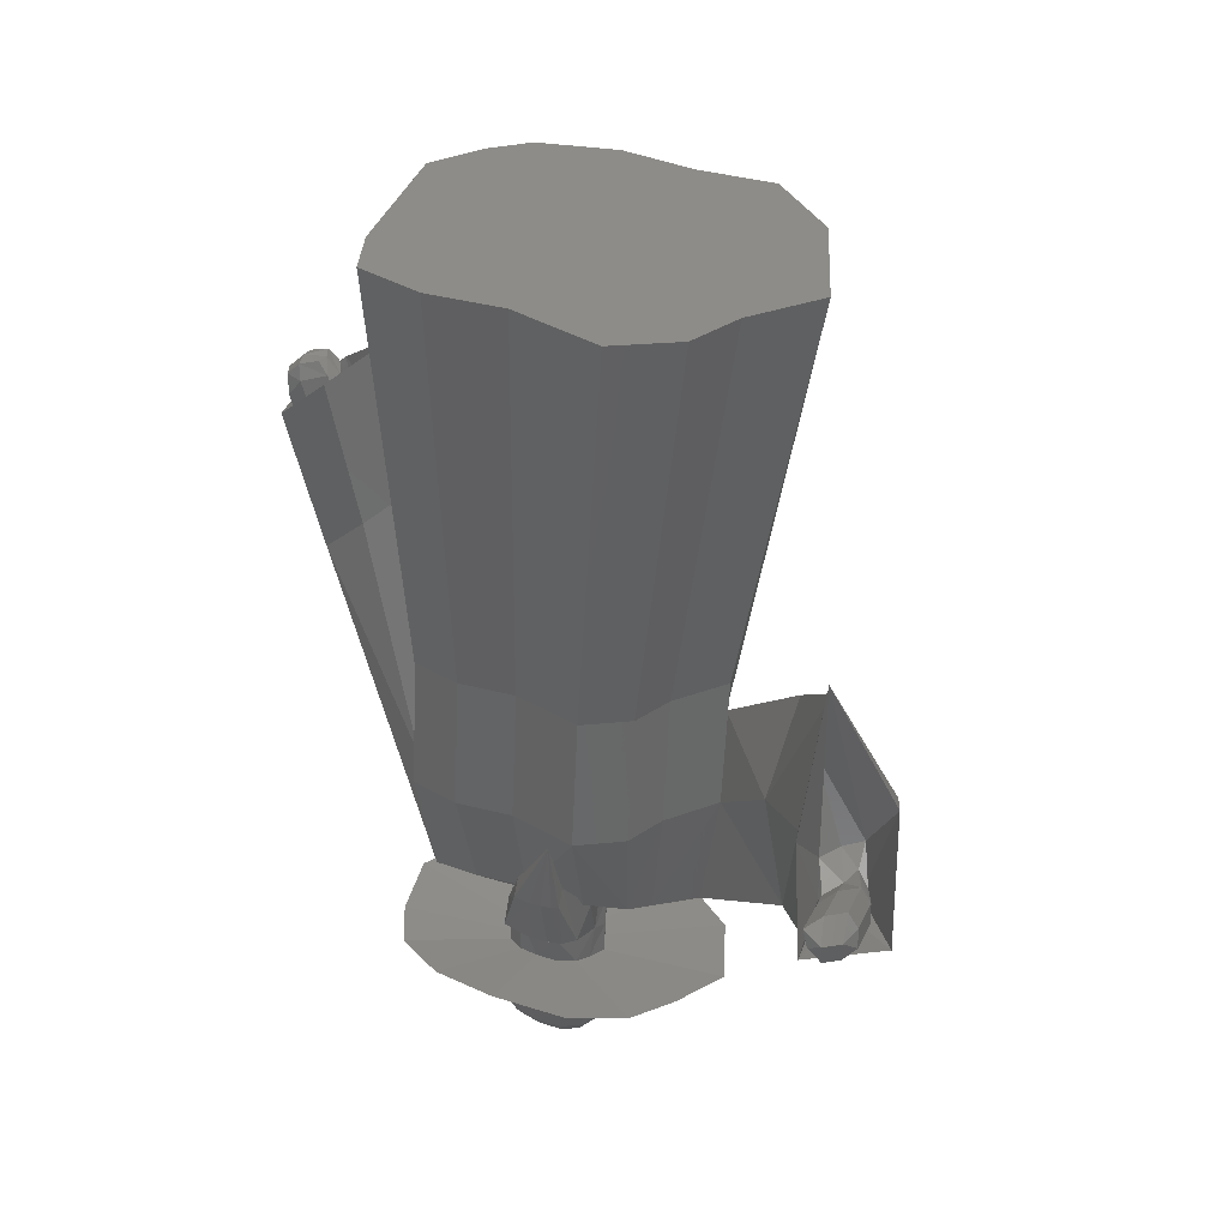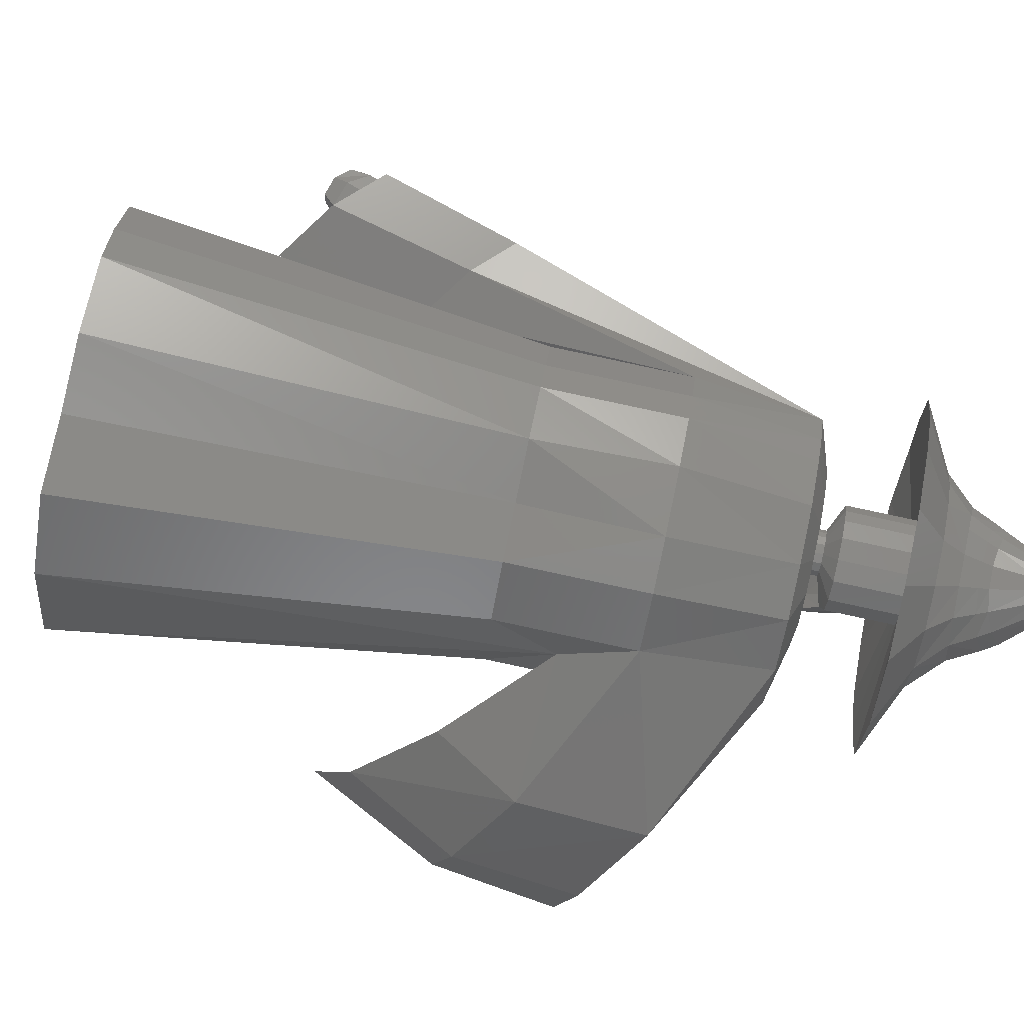
<metadata>
{"format":"stl","ext":"stl","renderer":"f3d","projection":"perspective","resolution":1024,"background":"white","views":[{"elev":76.5,"azim":-68.2,"up":"+Z"},{"elev":-12.7,"azim":128.5,"up":"+Y"}]}
</metadata>
<code>
# stl→obj: 368 verts, 732 faces
v 12.27 4.492 -11.6
v 10.68 10.29 -11.86
v 8.667 13.02 -10.91
v -3.225 15.9 -1.667
v 5.539 15.9 -9.067
v -6.175 15.01 1.069
v -6.843 10.29 2.937
v -6.079 4.678 3.842
v -7.035 -1.892 6.463
v -4.552 -6.545 5.651
v -1.169 -8.79 3.414
v 2.959 -13.24 1.156
v 6.32 -12.13 -1.987
v 9.681 -11.03 -5.131
v 12.21 -0.9335 -10.05
v 12.98 -6.545 -9.149
v -12.82 4.077 -32.38
v -11.33 2.052 -33.08
v -9.862 -1.959 -33.21
v -10.19 -6.26 -31.74
v -9.629 -10.42 -31.07
v -12.07 -13.73 -28.1
v -17.7 -15.58 -29.49
v -17.05 -15.37 -23.44
v -20.1 -12.08 -21.77
v -22.61 -10.42 -20.11
v -24.45 -6.97 -19.51
v -23.74 -2.104 -21.45
v -24.31 2.052 -22.12
v -23.81 5.55 -23.51
v -21.63 6.208 -25.53
v -15.14 6.208 -31.01
v -18.38 6.208 -28.27
v -18 -0.1293 -40.99
v -19.49 1.896 -40.28
v -21.81 4.027 -38.92
v -16.82 -3.789 -40.97
v -15.91 -8.823 -40.34
v -16.3 -12.6 -38.98
v -18.74 -15.92 -36
v -19.19 -25.58 -24.57
v -16.97 -20.25 -19.1
v -23.84 -20.55 -23.11
v -23.72 -17.55 -31.34
v -26.78 -14.26 -29.67
v -29.28 -12.6 -28.01
v -31.12 -9.151 -27.41
v -30.41 -4.286 -29.35
v -30.98 -0.1293 -30.02
v -30.48 3.369 -31.41
v -28.3 4.027 -33.43
v -12.5 9.86 -21.28
v -28.72 1.27 -45.2
v -26.96 -0.6823 -46.15
v -24.32 -6.077 -46.89
v -25.81 -2.537 -46.61
v -13.37 12.65 -25.07
v -23.96 -10.22 -46.06
v -24.26 -13.96 -44.77
v -25.55 -27.9 -31.62
v -25.98 -17 -42.48
v -21.6 -28.78 -16.67
v -18.17 -22.3 -9.626
v -29.15 -24.3 -30.31
v -26.38 -23.39 -14.99
v -29.61 -18.5 -39
v -31.56 -15.48 -38.18
v -32.53 -13.96 -37.78
v -33.42 -10.8 -37.91
v -33.57 -6.344 -39.01
v -34.09 -2.537 -39.63
v -34.2 0.6666 -40.42
v -16.09 12.65 -22.77
v -33.52 1.27 -41.16
v -17.93 14.93 -25.6
v -5.646 14.21 -13.17
v -28.84 -3.449 -45.28
v -29.92 -2.258 -44.71
v -15.92 14.93 -27.29
v -28.14 -4.581 -45.56
v -27.23 -6.741 -45.74
v -6.646 17.44 -17.55
v -27.01 -9.267 -45.23
v -27.19 -11.55 -44.44
v -28.24 -13.4 -43.04
v -32.34 -26.69 -20.97
v -28.95 -31.47 -22.77
v -22.95 -29.07 -13.67
v -18.68 -21.88 -5.592
v -27.73 -23.53 -11.87
v -30.46 -14.32 -40.92
v -31.88 -12.48 -40.22
v -32.75 -11.55 -39.75
v -33.29 -9.623 -39.82
v -33.38 -6.904 -40.5
v -33.7 -4.581 -40.87
v -33.76 -2.626 -41.35
v -32.84 -2.258 -42.24
v -11.93 20.09 -18.17
v -9.801 17.44 -14.89
v -9.606 20.09 -20.13
v -9.839 12.41 -18.12
v -29.48 -2.116 -44.19
v -32.4 -2.116 -41.72
v -28.41 -3.307 -44.77
v -27.7 -4.439 -45.05
v -26.8 -6.599 -45.22
v -26.57 -9.125 -44.71
v -10.6 16.73 -21.23
v -10.15 15.04 -20.28
v -26.76 -11.41 -43.93
v -27.81 -13.26 -42.53
v -30.02 -14.18 -40.4
v -34.06 -26.43 -16.82
v -30.89 -32 -18.96
v -26.49 -29 -22.4
v -24.22 -27.91 -21.46
v -20.92 -22.76 -16.82
v -26.59 -25.36 -20.71
v -29.1 -26.33 -21.68
v -31.45 -12.34 -39.71
v -32.31 -11.41 -39.23
v -32.86 -9.481 -39.31
v -32.95 -6.762 -39.98
v -33.26 -4.439 -40.36
v -33.33 -2.484 -40.84
v -12.74 17.85 -21.49
v -13.58 17.44 -20.87
v -12.8 16.73 -19.36
v -11.91 15.04 -18.78
v -11.98 17.44 -22.22
v -11.28 14.41 -19.83
v -30.15 -6.349 -43.31
v -30.5 -6.074 -43.09
v -31.01 -6.115 -42.69
v -29.92 -6.719 -43.4
v -29.7 -7.301 -43.42
v -29.63 -7.982 -43.3
v -29.71 -8.615 -43.06
v -7.147 17.64 -17.16
v -7.598 19.34 -18.11
v -30.01 -9.104 -42.66
v -30.54 -9.285 -42.17
v -29.19 -26.63 -25.37
v -28.49 -27.93 -25.59
v -26.96 -28.89 -26.17
v -27.11 -29.2 -21.88
v -28.29 -29.72 -22.81
v -26.33 -28.14 -20.89
v -25.09 -26.51 -21.95
v -30.07 -27.25 -21.07
v -28.98 -26.45 -20.21
v -27.63 -27.51 -20.49
v -30.24 -27.73 -22.12
v -30.97 -8.937 -41.9
v -31.29 -8.592 -41.72
v -31.51 -8.048 -41.69
v -31.57 -7.314 -41.81
v -31.34 -6.265 -42.39
v -31.54 -6.703 -42.05
v -8.982 20.04 -19.1
v -9.744 20.45 -18.37
v -10.58 20.04 -17.75
v -9.806 19.34 -16.24
v -8.916 17.64 -15.66
v -8.283 17.01 -16.71
v -31.11 -6.271 -43.8
v -31.61 -6.312 -43.4
v -30.75 -6.546 -44.02
v -30.52 -6.916 -44.12
v -31.95 -6.462 -43.11
v -30.3 -7.498 -44.14
v -30.23 -8.179 -44.01
v -30.31 -8.812 -43.77
v -30.62 -9.301 -43.38
v -6.854 18.56 -16.54
v -7.224 19.83 -17.17
v -31.15 -9.482 -42.88
v -31.57 -9.134 -42.62
v -29.47 -28.92 -22.63
v -28.42 -29.66 -19.2
v -29.53 -30.12 -19.97
v -27.83 -28.66 -18.27
v -31.1 -27.34 -19.25
v -30.01 -26.31 -17.56
v -28.72 -27.27 -17.7
v -31.37 -28.24 -19.32
v -30.65 -29.4 -19.86
v -31.89 -8.789 -42.44
v -32.12 -8.245 -42.4
v -32.17 -7.511 -42.52
v -32.14 -6.9 -42.77
v -8.16 20.53 -17.95
v -8.783 20.75 -17.37
v -9.461 20.53 -16.85
v -8.819 19.83 -15.82
v -7.563 18.32 -15.98
v -8.246 18.56 -15.36
v -32.69 -4.626 -44.3
v -31.52 -4.534 -45.22
v -30.71 -5.166 -45.72
v -30.17 -6.018 -45.94
v -33.46 -4.973 -43.61
v -29.67 -7.359 -45.99
v -29.51 -8.929 -45.7
v -29.69 -10.39 -45.15
v -30.39 -11.51 -44.24
v -7.906 19.91 -16.38
v -31.61 -11.93 -43.09
v -32.18 -11.5 -42.3
v -29.61 -29.49 -17.14
v -29.01 -28.48 -16.2
v -31.84 -29.23 -17.8
v -30.72 -29.95 -17.91
v -29.91 -27.09 -15.64
v -31.2 -26.14 -15.5
v -32.14 -26.83 -16.29
v -32.56 -28.07 -17.26
v -33.85 -9.08 -41.99
v -33.34 -10.33 -42.08
v -33.98 -7.39 -42.27
v -33.9 -5.983 -42.83
v -34.82 -5.612 -49.13
v -35.99 -5.705 -48.21
v -36.75 -6.051 -47.52
v -34.01 -6.244 -49.63
v -33.47 -7.097 -49.85
v -32.97 -8.437 -49.9
v -37.2 -7.061 -46.74
v -35.54 -6.52 -44.78
v -32.81 -10.01 -49.6
v -32.99 -11.46 -49.05
v -33.69 -12.59 -48.14
v -33.26 -12.47 -45.04
v -34.91 -13.01 -47
v -33.95 -11.89 -44.28
v -34.48 -9.902 -39.43
v -33.1 -11.26 -39.14
v -30.97 -29.29 -14.77
v -30.38 -28.29 -13.83
v -30.83 -27.59 -13.55
v -33.2 -29.03 -15.43
v -33.56 -28.45 -15.16
v -32.08 -29.75 -15.54
v -31.27 -26.9 -13.27
v -32.56 -25.95 -13.13
v -33.51 -26.64 -13.92
v -33.93 -27.87 -14.89
v -34.86 -7.485 -39.52
v -34.73 -8.848 -39.25
v -34.58 -5.308 -40.08
v -36.58 -5.738 -40.68
v -37.45 2.486 -48.03
v -33.47 2.801 -51.16
v -30.71 0.6566 -52.86
v -40.04 1.311 -45.7
v -28.88 -2.238 -53.61
v -27.2 -6.788 -53.78
v -36.81 -7.988 -40.32
v -36.02 -8.069 -43.93
v -37.28 -8.469 -46.18
v -41.82 -6.894 -41.15
v -41.54 -2.117 -43.05
v -26.64 -12.12 -52.78
v -27.25 -17.06 -50.9
v -29.64 -20.89 -47.82
v -33.79 -22.3 -43.93
v -35.88 -12.21 -46.4
v -35.72 -11.2 -40.29
v -36.64 -11.41 -45.98
v -34.98 -10.87 -44.02
v -33.53 -8.673 -33.88
v -33.31 -9.174 -34.26
v -32.43 -28.72 -13.79
v -32.83 -28.09 -13.51
v -33.24 -27.45 -13.24
v -33.8 -6.985 -33.95
v -33.71 -7.937 -33.76
v -33.76 -5.907 -34.33
v -35.13 -6.136 -34.77
v -35.16 -7.337 -34.51
v -37.89 -2.525 -49.56
v -39.45 -3.234 -48.16
v -35.49 -2.335 -51.45
v -33.82 -3.629 -52.48
v -40.36 -5.301 -46.56
v -32.72 -5.375 -52.93
v -31.7 -8.118 -53.03
v -31.37 -11.33 -52.43
v -35.08 -8.199 -34.23
v -36.7 -9.224 -39.92
v -36 -9.617 -43.51
v -37.14 -10.16 -45.89
v -41.36 -12.63 -40.18
v -40.52 -8.182 -45.42
v -31.73 -14.32 -51.3
v -35.68 -17.47 -47.09
v -33.18 -16.62 -49.44
v -37.67 -15.84 -45.86
v -37.09 -19.58 -41.9
v -34.68 -9.437 -34.73
v -36.44 -10.28 -40.1
v -39.64 -16.88 -40.49
v -31.77 -7.577 -28.63
v -38.57 -5.018 -51.59
v -39.8 -5.565 -50.76
v -40.56 -7.068 -49.75
v -36.7 -4.82 -52.68
v -35.41 -5.698 -53.25
v -34.57 -6.915 -53.48
v -33.79 -8.845 -53.48
v -33.56 -11.13 -53.06
v -34.91 -8.936 -34.35
v -40.25 -11.64 -44.83
v -39.21 -14.21 -45.02
v -40.74 -9.132 -49
v -33.88 -13.27 -52.34
v -37.01 -15.63 -49.81
v -35.04 -14.95 -51.21
v -38.56 -14.51 -49.13
v -39.75 -13.39 -48.66
v -40.39 -6.879 -53.22
v -39.27 -6.373 -53.62
v -41.14 -8.159 -52.61
v -37.58 -6.124 -54.1
v -36.42 -6.785 -54.32
v -35.66 -7.744 -54.36
v -34.98 -9.296 -54.25
v -34.8 -11.16 -53.93
v -40.54 -11.59 -48.6
v -41.35 -9.87 -52.1
v -35.12 -12.94 -53.47
v -36.2 -14.38 -52.84
v -38.01 -15.03 -52.15
v -39.41 -14.19 -51.89
v -40.49 -13.33 -51.73
v -41.17 -8.701 -54.05
v -40.48 -7.556 -54.46
v -39.49 -7.084 -54.65
v -37.99 -6.826 -54.84
v -36.95 -7.378 -54.88
v -36.27 -8.203 -54.83
v -35.67 -9.549 -54.67
v -35.51 -11.19 -54.4
v -41.19 -11.88 -51.8
v -41.38 -10.21 -53.67
v -35.8 -12.76 -54.07
v -36.77 -14.05 -53.7
v -38.4 -14.67 -53.35
v -39.65 -13.96 -53.3
v -40.6 -13.23 -53.29
v -40.32 -10.16 -57.34
v -39.95 -9.557 -57.48
v -39.44 -9.299 -57.49
v -38.65 -9.144 -57.46
v -38.11 -9.413 -57.4
v -37.75 -9.829 -57.33
v -37.44 -10.51 -57.21
v -37.36 -11.36 -57.08
v -41.23 -11.97 -53.42
v -40.45 -10.94 -57.18
v -37.51 -12.17 -56.95
v -38.03 -12.85 -56.85
v -38.88 -13.19 -56.82
v -39.54 -12.85 -56.89
v -40.04 -12.48 -56.96
v -38.41 -11.85 -62.62
v -40.37 -11.85 -57.06
f 1 2 3
f 4 1 5
f 5 1 3
f 6 1 4
f 7 1 6
f 8 1 7
f 9 1 8
f 10 1 9
f 11 1 10
f 12 1 11
f 13 1 12
f 14 1 13
f 15 1 14
f 16 15 14
f 2 17 3
f 2 18 17
f 2 19 18
f 1 19 2
f 1 20 19
f 1 15 20
f 21 20 16
f 16 20 15
f 16 14 21
f 21 14 22
f 14 23 22
f 14 13 23
f 13 12 23
f 23 12 24
f 24 12 25
f 12 11 25
f 25 11 26
f 11 10 26
f 26 10 9
f 26 9 27
f 28 27 9
f 28 9 8
f 8 7 28
f 28 7 29
f 29 7 6
f 30 29 6
f 4 30 6
f 31 30 4
f 32 33 5
f 5 33 31
f 5 31 4
f 3 32 5
f 3 17 32
f 34 35 18
f 18 35 17
f 35 36 17
f 17 36 32
f 37 34 18
f 19 37 18
f 19 38 37
f 19 20 38
f 38 20 21
f 38 21 39
f 21 22 40
f 39 21 40
f 22 23 40
f 40 23 41
f 23 42 41
f 23 43 42
f 23 44 43
f 23 24 44
f 24 25 45
f 44 24 45
f 25 26 46
f 45 25 46
f 26 27 47
f 46 26 47
f 48 47 28
f 28 47 27
f 29 49 28
f 28 49 48
f 50 49 30
f 30 49 29
f 51 50 31
f 31 50 30
f 33 51 31
f 33 52 51
f 36 52 33
f 32 36 33
f 35 53 36
f 35 54 53
f 34 54 35
f 34 55 56
f 37 55 34
f 34 56 54
f 36 57 52
f 36 53 57
f 37 58 55
f 38 58 37
f 38 39 58
f 39 40 59
f 39 59 58
f 40 60 61
f 40 41 60
f 59 40 61
f 41 62 60
f 41 63 62
f 41 42 63
f 42 43 63
f 64 65 43
f 44 64 43
f 43 65 63
f 66 64 44
f 66 44 67
f 44 45 67
f 67 45 68
f 68 45 46
f 68 46 47
f 68 47 69
f 70 69 47
f 70 47 48
f 48 49 70
f 70 49 71
f 71 49 50
f 72 71 50
f 51 72 50
f 52 73 51
f 74 72 51
f 75 74 51
f 75 51 73
f 57 76 52
f 76 73 52
f 53 77 78
f 54 77 53
f 53 79 57
f 74 75 53
f 53 75 79
f 53 78 74
f 54 80 77
f 56 80 54
f 55 80 56
f 55 58 81
f 55 81 80
f 82 57 79
f 82 76 57
f 58 83 81
f 58 84 83
f 58 59 84
f 59 85 84
f 59 61 85
f 61 66 85
f 61 60 66
f 60 86 64
f 60 87 86
f 60 62 87
f 66 60 64
f 62 88 87
f 62 89 88
f 62 63 89
f 63 65 89
f 64 86 65
f 65 86 90
f 65 90 89
f 91 66 67
f 85 66 91
f 92 67 68
f 91 67 92
f 93 68 94
f 94 68 69
f 92 68 93
f 94 69 70
f 70 71 95
f 95 71 96
f 95 94 70
f 97 96 71
f 97 71 72
f 98 97 72
f 98 72 74
f 75 73 99
f 99 73 100
f 76 100 73
f 78 98 74
f 79 75 101
f 101 75 99
f 76 102 100
f 82 102 76
f 103 104 98
f 78 103 98
f 105 103 78
f 77 105 78
f 106 105 77
f 80 106 77
f 82 79 101
f 106 80 107
f 107 80 81
f 81 83 107
f 107 83 108
f 82 109 110
f 82 101 109
f 82 110 102
f 83 84 108
f 108 84 111
f 84 85 111
f 111 85 112
f 85 91 112
f 112 91 113
f 86 114 90
f 87 114 86
f 87 115 114
f 87 88 115
f 116 115 88
f 117 116 88
f 117 88 89
f 117 89 118
f 118 89 119
f 119 89 90
f 119 90 120
f 120 90 114
f 91 92 113
f 113 92 121
f 92 93 121
f 121 93 122
f 122 93 94
f 123 122 94
f 124 123 94
f 95 124 94
f 124 95 96
f 125 124 96
f 126 125 96
f 97 126 96
f 104 126 97
f 98 104 97
f 127 99 128
f 128 99 129
f 129 99 100
f 101 99 127
f 130 129 100
f 102 130 100
f 101 127 131
f 101 131 109
f 102 132 130
f 110 132 102
f 103 133 134
f 105 133 103
f 103 134 104
f 135 126 104
f 134 135 104
f 105 136 133
f 106 136 105
f 107 136 106
f 107 108 137
f 107 137 136
f 108 138 137
f 108 139 138
f 108 111 139
f 140 110 109
f 140 132 110
f 141 109 131
f 141 140 109
f 111 142 139
f 111 112 142
f 112 113 142
f 143 113 121
f 142 113 143
f 144 120 114
f 145 144 114
f 145 114 115
f 146 145 115
f 146 115 116
f 117 147 116
f 146 116 148
f 116 147 148
f 117 149 147
f 117 150 149
f 117 118 150
f 150 118 119
f 119 151 152
f 119 120 151
f 150 119 153
f 119 152 153
f 120 154 151
f 144 154 120
f 155 121 122
f 143 121 155
f 156 122 157
f 157 122 123
f 155 122 156
f 157 123 124
f 158 124 125
f 158 157 124
f 159 160 125
f 159 125 126
f 160 158 125
f 135 159 126
f 161 131 127
f 161 127 162
f 162 127 128
f 163 128 129
f 162 128 163
f 163 129 164
f 130 164 129
f 165 164 130
f 166 165 130
f 166 130 132
f 141 131 161
f 140 166 132
f 167 168 134
f 134 168 135
f 169 167 133
f 133 167 134
f 170 169 136
f 136 169 133
f 168 171 135
f 135 171 159
f 137 172 170
f 136 137 170
f 137 138 173
f 172 137 173
f 138 139 174
f 173 138 174
f 139 142 175
f 174 139 175
f 140 176 166
f 141 176 140
f 141 177 176
f 141 161 177
f 142 143 178
f 175 142 178
f 143 155 179
f 178 143 179
f 144 180 154
f 145 180 144
f 145 148 180
f 146 148 145
f 147 149 181
f 147 182 148
f 147 181 182
f 148 182 180
f 149 183 181
f 149 153 183
f 150 153 149
f 152 184 185
f 152 151 184
f 153 152 186
f 152 185 186
f 151 187 184
f 154 187 151
f 153 186 183
f 154 188 187
f 180 188 154
f 155 156 189
f 179 155 189
f 157 190 156
f 156 190 189
f 191 190 158
f 158 190 157
f 192 191 160
f 160 191 158
f 171 192 159
f 159 192 160
f 161 162 193
f 177 161 193
f 194 162 163
f 193 162 194
f 194 163 195
f 195 163 164
f 196 164 165
f 195 164 196
f 197 198 165
f 197 165 166
f 198 196 165
f 176 197 166
f 168 199 171
f 200 199 168
f 200 168 167
f 201 200 167
f 201 167 169
f 202 201 169
f 202 169 170
f 202 170 172
f 199 203 171
f 171 203 192
f 204 172 173
f 204 202 172
f 204 173 205
f 205 173 206
f 206 173 174
f 206 174 207
f 207 174 175
f 207 175 178
f 176 208 197
f 177 208 176
f 177 194 208
f 177 193 194
f 178 179 209
f 207 178 209
f 179 189 210
f 209 179 210
f 180 182 188
f 181 211 182
f 181 212 211
f 181 183 212
f 182 213 188
f 182 214 213
f 182 211 214
f 183 215 212
f 183 186 215
f 186 185 216
f 184 216 185
f 184 217 216
f 184 187 217
f 186 216 215
f 187 218 217
f 188 218 187
f 188 213 218
f 189 219 220
f 189 190 219
f 189 220 210
f 191 219 190
f 192 221 191
f 191 221 219
f 192 203 222
f 192 222 221
f 208 194 195
f 208 195 196
f 208 196 198
f 197 208 198
f 223 224 200
f 200 224 199
f 224 225 199
f 199 225 203
f 226 223 201
f 201 223 200
f 227 226 202
f 202 226 201
f 204 228 227
f 202 204 227
f 225 229 203
f 203 229 230
f 203 230 222
f 204 205 231
f 228 204 231
f 205 206 232
f 231 205 232
f 206 207 233
f 232 206 233
f 207 209 234
f 233 207 235
f 235 207 234
f 209 236 234
f 209 210 236
f 210 237 238
f 210 220 237
f 210 238 236
f 211 239 214
f 211 240 239
f 211 212 240
f 212 241 240
f 212 215 241
f 213 242 243
f 214 244 242
f 213 214 242
f 213 243 218
f 214 239 244
f 215 245 241
f 215 246 245
f 215 216 246
f 216 217 246
f 217 247 246
f 218 247 217
f 218 243 248
f 218 248 247
f 220 219 237
f 219 249 250
f 221 249 219
f 219 250 237
f 221 251 249
f 222 251 221
f 222 252 251
f 222 230 252
f 224 253 225
f 254 253 224
f 254 224 223
f 255 254 223
f 255 223 226
f 225 256 229
f 225 253 256
f 257 255 226
f 257 226 227
f 257 227 228
f 258 257 228
f 258 228 231
f 230 259 252
f 230 260 259
f 230 261 260
f 230 229 261
f 229 262 261
f 229 263 262
f 229 256 263
f 258 231 264
f 264 231 265
f 265 231 232
f 265 232 266
f 266 232 233
f 266 233 235
f 266 235 267
f 235 268 267
f 234 268 235
f 234 236 268
f 236 238 269
f 236 270 268
f 236 271 270
f 236 269 271
f 238 272 273
f 238 237 272
f 238 273 269
f 237 250 272
f 239 240 274
f 239 274 244
f 240 241 274
f 241 275 274
f 241 245 275
f 242 275 243
f 243 276 248
f 243 275 276
f 242 274 275
f 244 274 242
f 245 246 276
f 245 276 275
f 246 247 276
f 248 276 247
f 250 277 278
f 249 277 250
f 250 278 272
f 249 279 277
f 251 279 249
f 251 280 279
f 251 252 280
f 252 281 280
f 252 259 281
f 254 282 253
f 253 283 256
f 282 283 253
f 254 284 282
f 255 284 254
f 257 285 255
f 255 285 284
f 286 263 256
f 283 286 256
f 257 287 285
f 257 288 287
f 258 288 257
f 258 289 288
f 258 264 289
f 259 290 281
f 259 291 290
f 260 291 259
f 260 292 291
f 261 292 260
f 261 293 292
f 261 294 293
f 261 262 294
f 295 294 262
f 286 295 262
f 286 262 263
f 264 265 289
f 265 296 289
f 265 266 296
f 266 297 298
f 266 267 297
f 296 266 298
f 297 267 299
f 267 300 299
f 267 268 300
f 268 270 300
f 269 273 301
f 271 269 302
f 269 301 302
f 270 303 300
f 270 294 303
f 270 293 294
f 270 292 293
f 271 292 270
f 271 291 292
f 271 302 291
f 273 272 304
f 273 304 301
f 272 278 304
f 277 304 278
f 279 304 277
f 279 280 304
f 280 281 304
f 281 290 304
f 284 305 282
f 282 306 283
f 305 306 282
f 307 286 283
f 306 307 283
f 284 308 305
f 285 308 284
f 287 309 285
f 285 309 308
f 307 295 286
f 287 310 309
f 287 311 310
f 288 311 287
f 288 312 311
f 288 289 312
f 289 296 312
f 313 304 290
f 302 313 290
f 302 290 291
f 295 314 294
f 315 303 294
f 315 294 314
f 316 314 295
f 307 316 295
f 296 317 312
f 296 298 317
f 298 318 319
f 298 297 318
f 317 298 319
f 318 297 320
f 297 299 320
f 320 299 321
f 321 299 315
f 299 300 315
f 315 300 303
f 302 301 313
f 301 304 313
f 305 322 306
f 323 322 305
f 308 323 305
f 324 307 306
f 322 324 306
f 324 316 307
f 325 323 308
f 309 325 308
f 309 326 325
f 310 326 309
f 310 327 326
f 328 327 310
f 311 328 310
f 311 329 328
f 311 312 329
f 312 317 329
f 316 330 314
f 321 315 314
f 321 314 330
f 331 330 316
f 324 331 316
f 329 317 332
f 317 319 332
f 332 319 333
f 333 319 334
f 319 318 334
f 334 318 335
f 318 320 335
f 335 320 336
f 336 320 321
f 336 321 330
f 322 337 324
f 338 337 322
f 323 338 322
f 325 339 323
f 339 338 323
f 337 331 324
f 340 339 325
f 326 340 325
f 327 341 326
f 326 341 340
f 327 342 341
f 343 342 327
f 328 343 327
f 328 344 343
f 328 329 344
f 329 332 344
f 336 330 345
f 331 345 330
f 346 345 331
f 337 346 331
f 344 332 347
f 332 333 347
f 348 333 349
f 333 334 349
f 347 333 348
f 349 334 350
f 334 335 350
f 350 335 351
f 335 336 351
f 351 336 345
f 352 346 337
f 352 337 338
f 353 352 338
f 353 338 339
f 354 339 340
f 354 353 339
f 355 354 340
f 355 340 341
f 356 341 342
f 356 355 341
f 357 356 342
f 358 357 342
f 358 342 343
f 358 343 359
f 359 343 344
f 359 344 347
f 346 360 345
f 351 345 360
f 361 360 346
f 352 361 346
f 359 347 362
f 362 347 348
f 363 348 364
f 364 348 349
f 362 348 363
f 364 349 365
f 365 349 350
f 365 350 366
f 366 350 351
f 366 351 360
f 367 361 352
f 367 352 353
f 367 353 354
f 367 354 355
f 367 355 356
f 367 356 357
f 367 357 358
f 367 358 359
f 367 359 362
f 361 368 360
f 366 360 368
f 367 368 361
f 367 362 363
f 367 363 364
f 367 364 365
f 367 365 366
f 367 366 368

</code>
